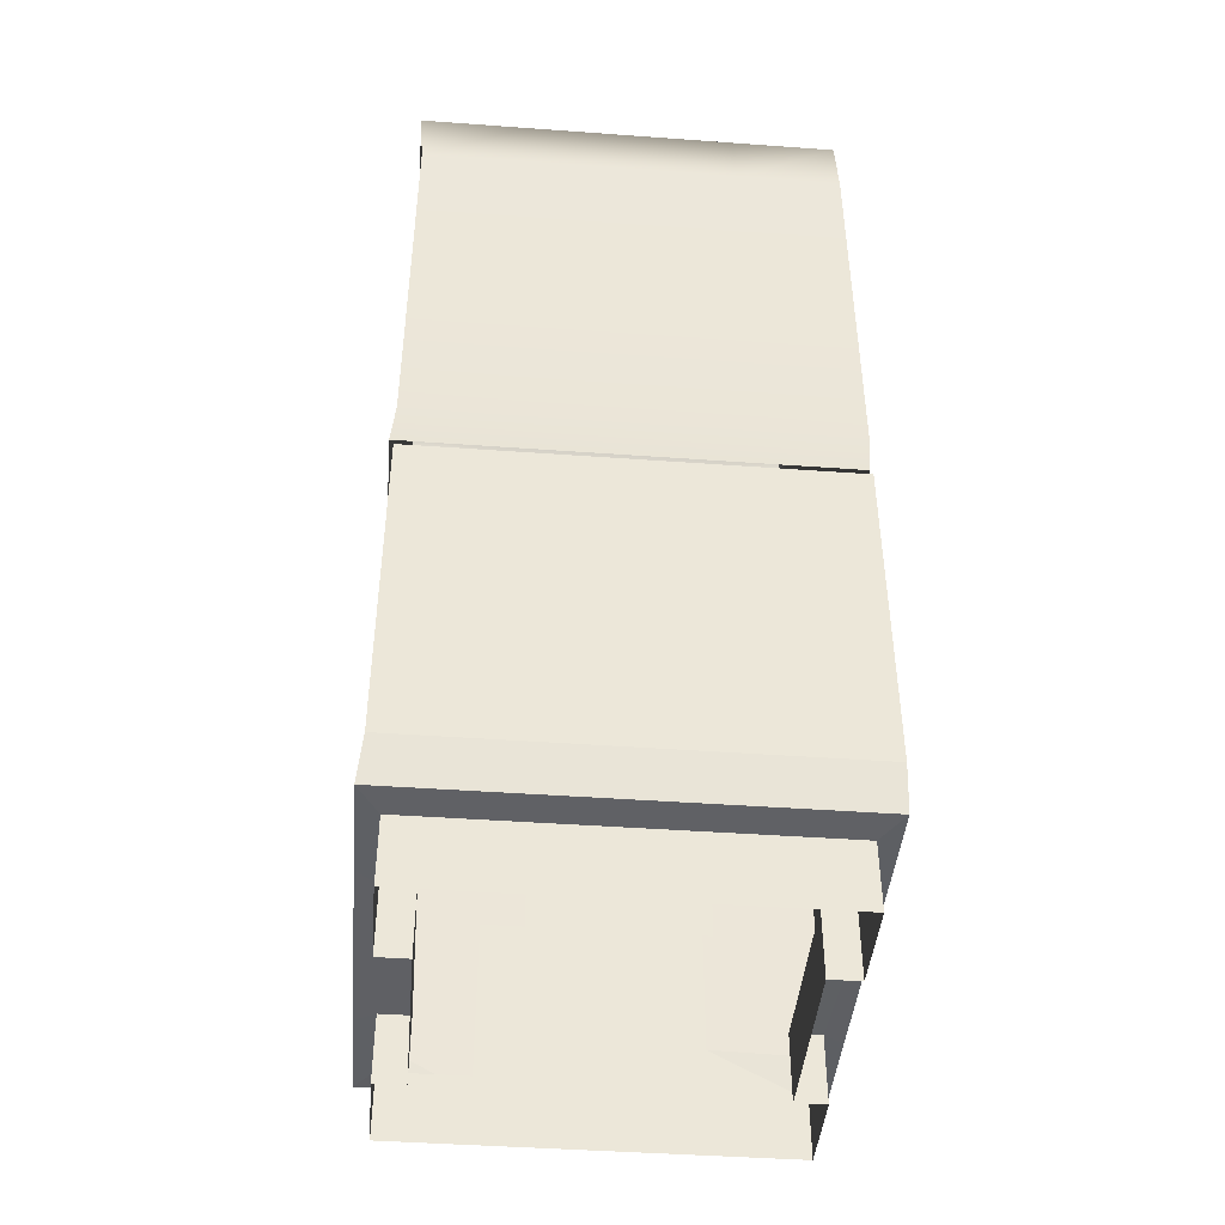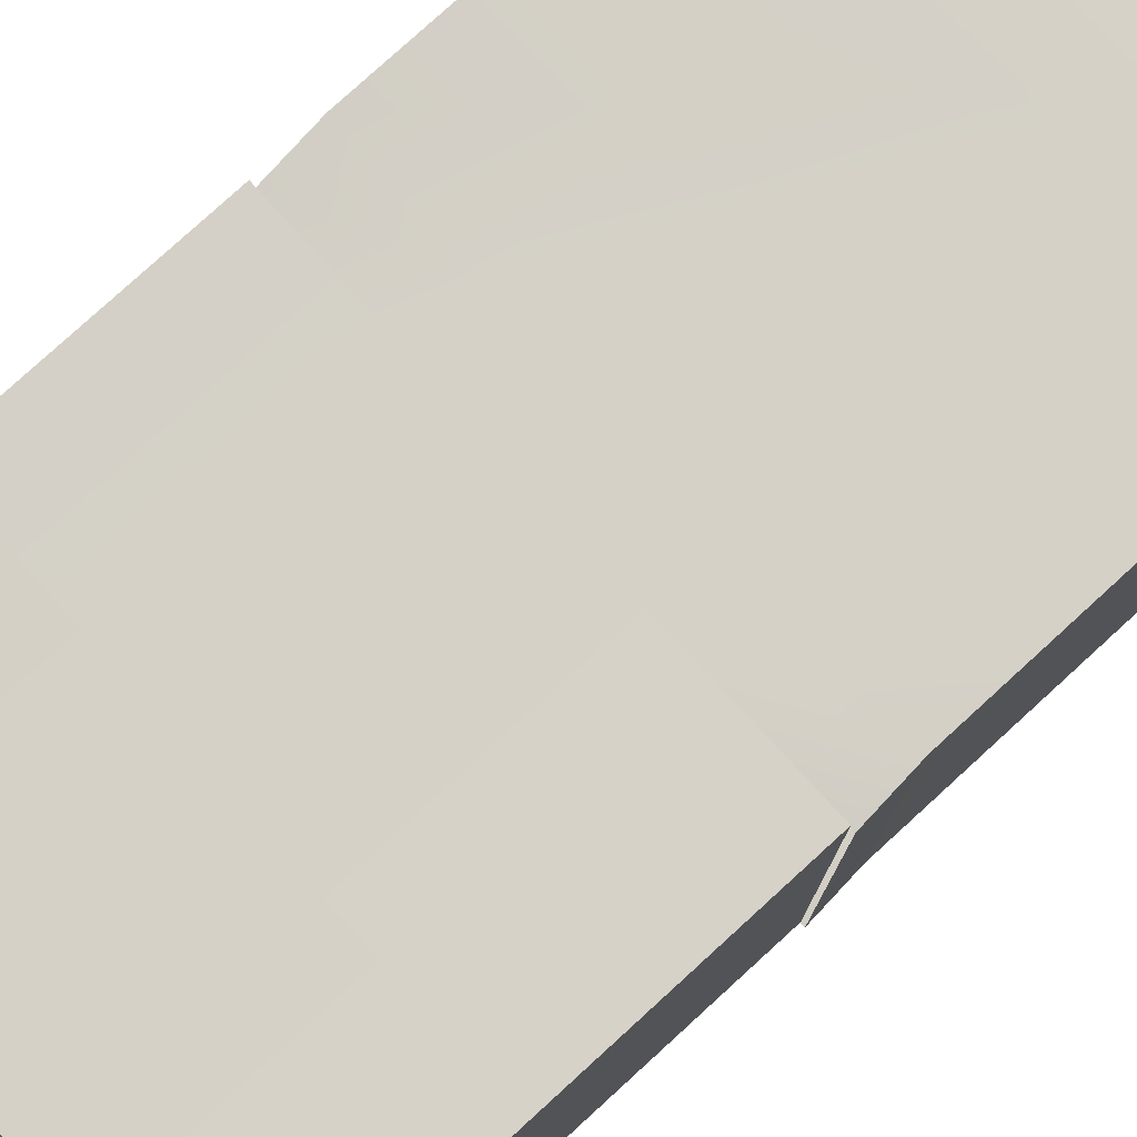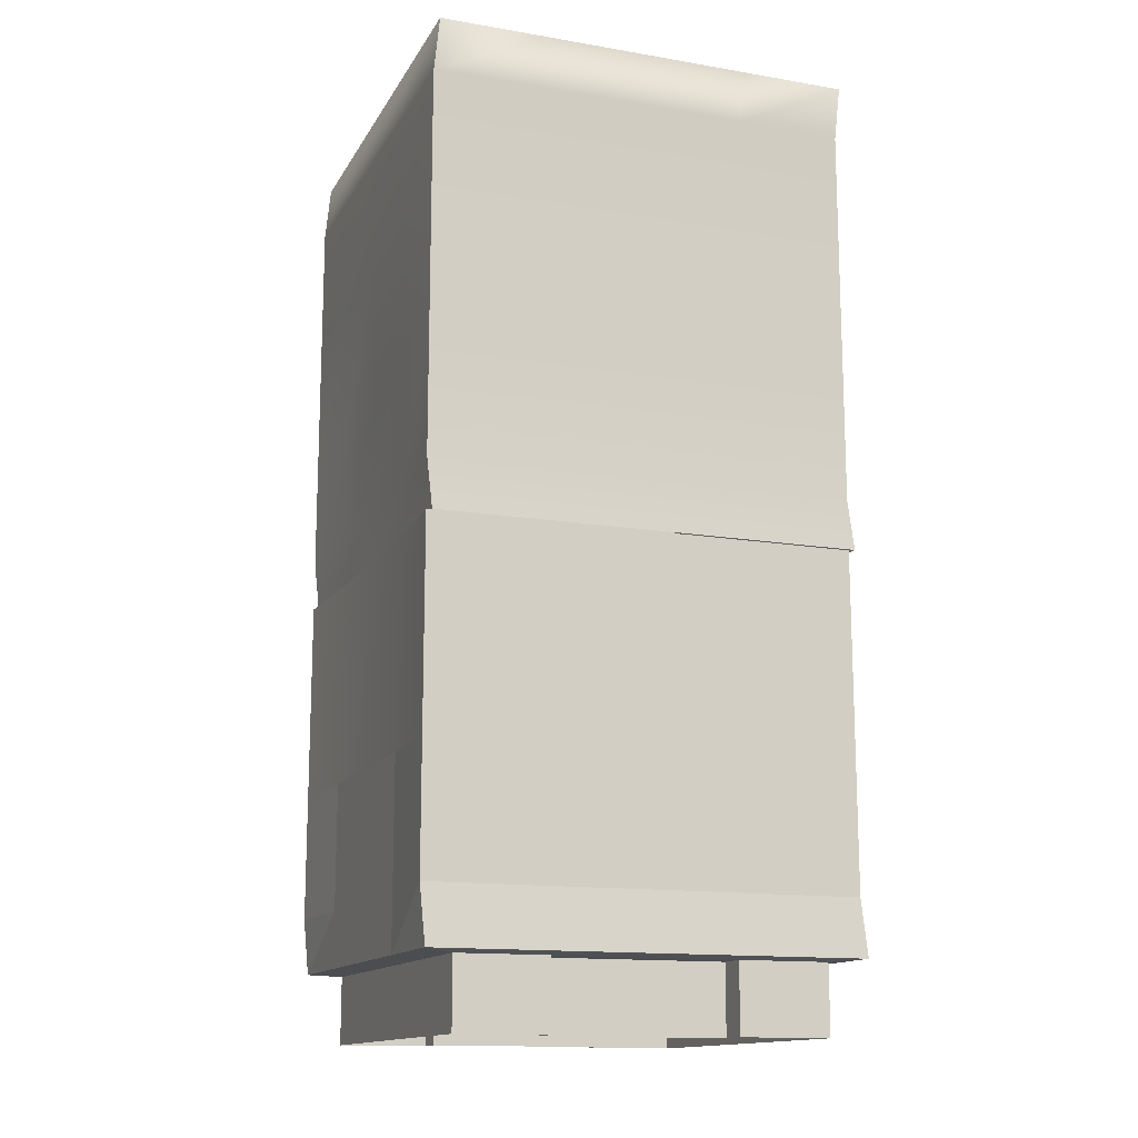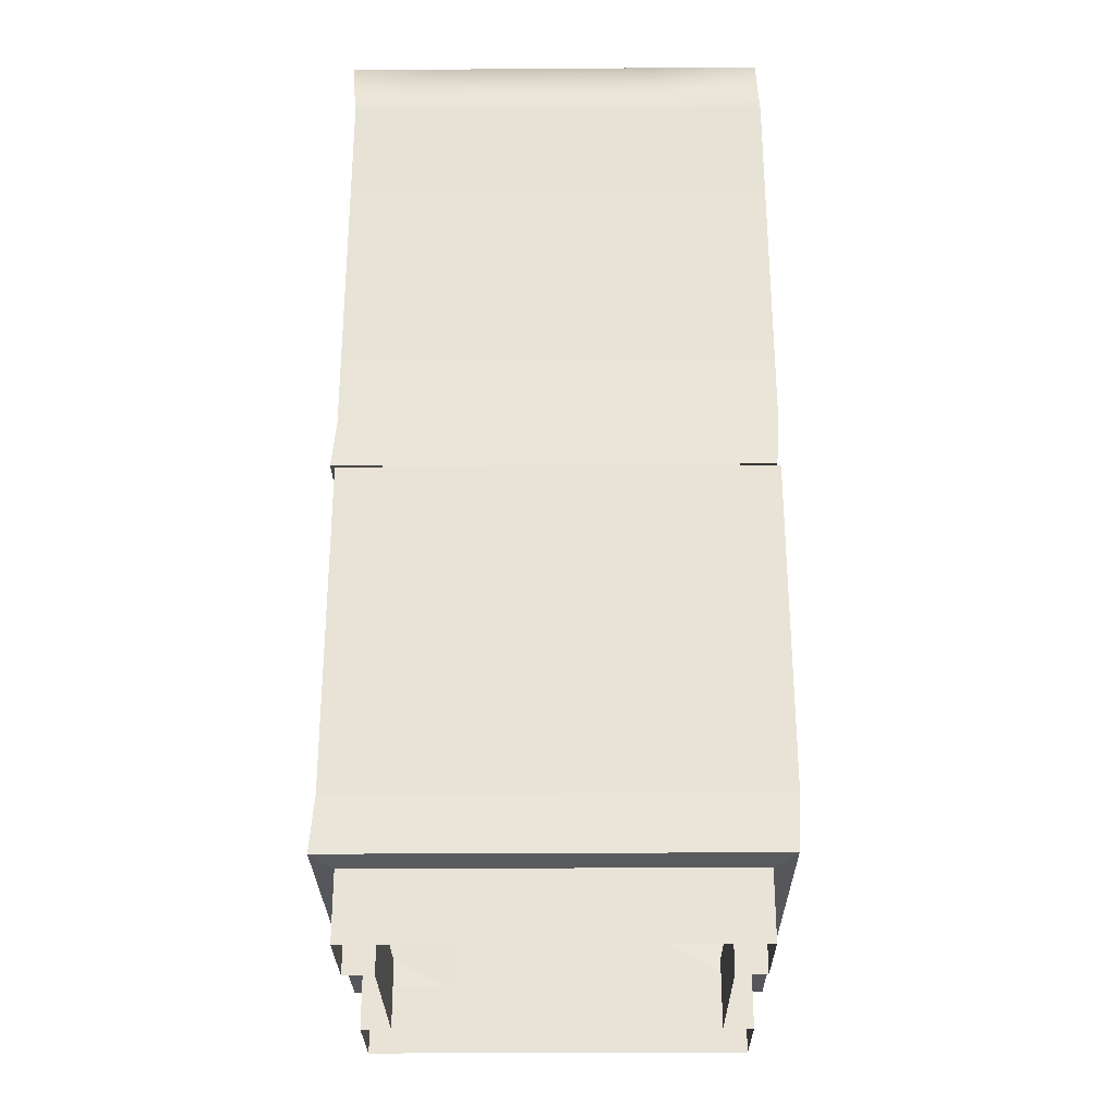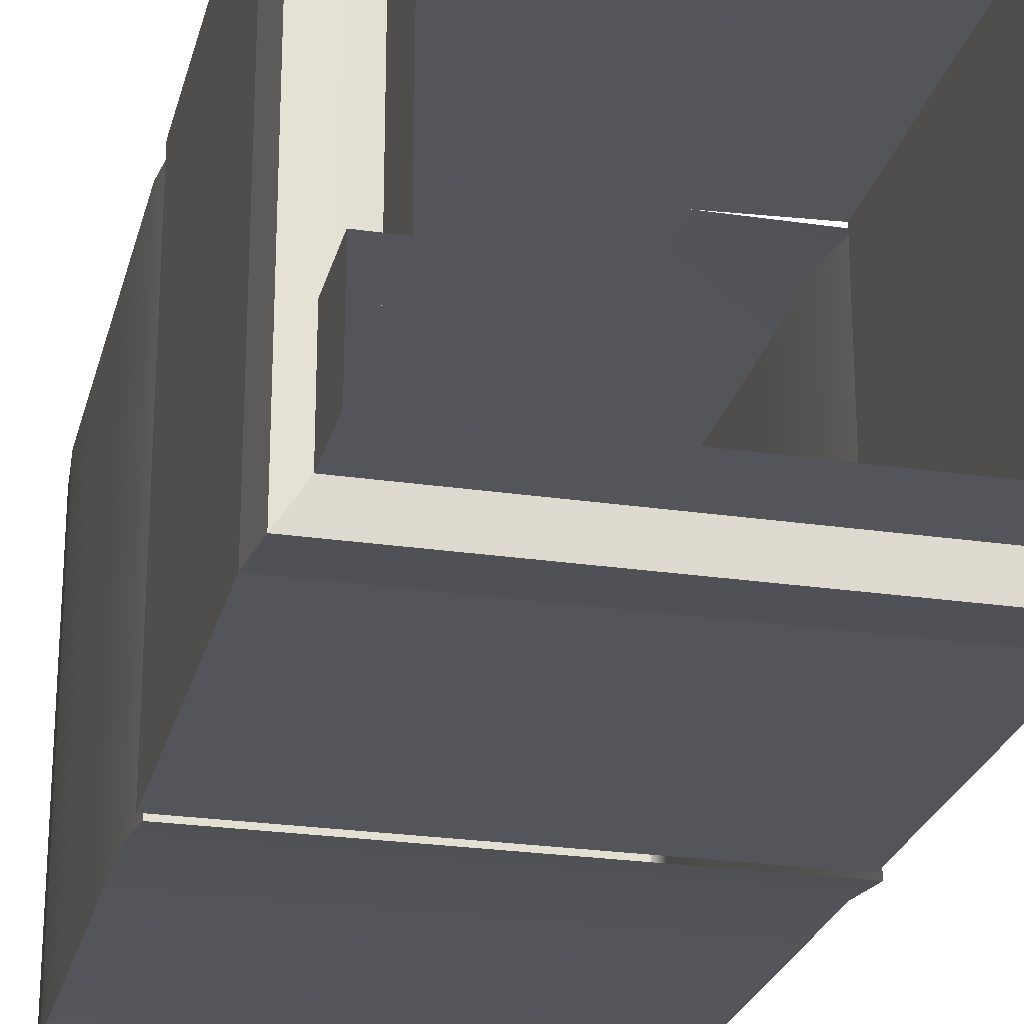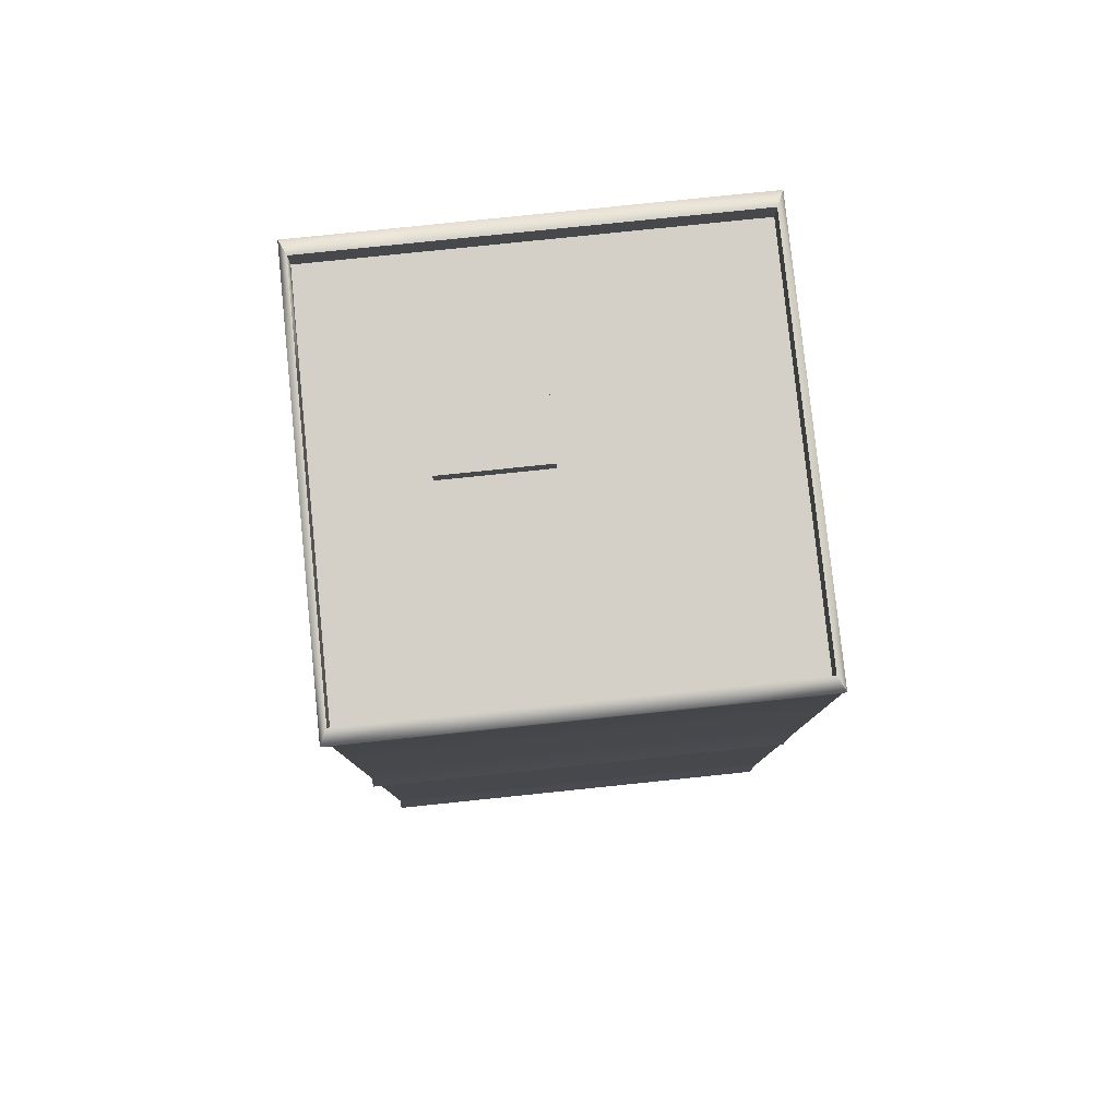
<metadata>
{"format":"obj","ext":"obj","renderer":"f3d","projection":"perspective","resolution":1024,"background":"white","views":[{"elev":-43.7,"azim":-4.9,"up":"+Z"},{"elev":79.0,"azim":-132.4,"up":"+Y"},{"elev":-14.2,"azim":-110.3,"up":"+Z"},{"elev":-27.9,"azim":0.6,"up":"+Z"},{"elev":-24.9,"azim":166.5,"up":"+Y"},{"elev":80.0,"azim":-5.9,"up":"+Z"}]}
</metadata>
<code>
v  -18.09 -17.07 0
v  -9.045 -17.07 0
v  -9.045 -17.07 6.461
v  -18.09 -17.07 6.461
v  0 -17.07 0
v  0 -17.07 6.461
v  9.045 -17.07 0
v  9.045 -17.07 6.461
v  18.09 -17.07 0
v  18.09 -17.07 6.461
v  -19.64 -19.58 12
v  -9.642 -19.58 12
v  -9.642 -19.58 24
v  -19.64 -19.58 24
v  0.3578 -19.58 12
v  0.3578 -19.58 24
v  10.36 -19.58 12
v  10.36 -19.58 24
v  20.36 -19.58 12
v  20.36 -19.58 24
v  -9.642 -19.58 43.28
v  -19.64 -19.58 43.28
v  0.3578 -19.58 43.28
v  10.36 -19.58 43.28
v  20.36 -19.58 43.28
v  -20 -20 43.28
v  -10 -20 43.28
v  -9.642 -19.58 48
v  -19.64 -19.58 48
v  0 -20 43.28
v  0.3578 -19.58 48
v  10 -20 43.28
v  10.36 -19.58 48
v  20 -20 43.28
v  20.36 -19.58 48
v  -9.642 -19.58 60
v  -19.64 -19.58 60
v  0.3578 -19.58 60
v  10.36 -19.58 60
v  20.36 -19.58 60
v  -9.642 -19.58 72
v  -19.64 -19.58 72
v  0.3578 -19.58 72
v  10.36 -19.58 72
v  20.36 -19.58 72
v  -9.642 -19.58 84
v  -19.64 -19.58 84
v  0.3578 -19.58 84
v  10.36 -19.58 84
v  20.36 -19.58 84
v  -19.37 -18.65 86.7
v  -9.684 -18.65 86.7
v  -9.684 -9.323 86.7
v  -19.37 -9.323 86.7
v  0 -18.65 86.7
v  0 -9.323 86.7
v  9.684 -18.65 86.7
v  9.684 -9.323 86.7
v  19.37 -18.65 86.7
v  19.37 -9.323 86.7
v  -9.684 0 86.7
v  -19.37 0 86.7
v  0 0 86.7
v  9.684 0 86.7
v  19.37 0 86.7
v  -9.684 9.323 86.7
v  -19.37 9.323 86.7
v  -9.684 0 88.38
v  0.0001 0 88.38
v  0.0001 9.323 88.38
v  -9.684 9.323 88.38
v  9.684 9.323 86.7
v  0 9.323 86.7
v  19.37 9.323 86.7
v  -9.684 18.65 86.7
v  -19.37 18.65 86.7
v  0 18.65 86.7
v  9.684 18.65 86.7
v  19.37 18.65 86.7
v  -19.64 20.42 84
v  -9.642 20.42 84
v  -9.642 20.42 72
v  -19.64 20.42 72
v  0.3578 20.42 84
v  0.3578 20.42 72
v  10.36 20.42 84
v  10.36 20.42 72
v  20.36 20.42 84
v  20.36 20.42 72
v  -9.642 20.42 60
v  -19.64 20.42 60
v  0 20 60
v  10 20 60
v  20.36 20.42 60
v  -10 20 48
v  -19.64 20.42 48
v  0 20 48
v  10 20 48
v  20.36 20.42 48
v  -10 20 43.28
v  -20 20 43.28
v  0 20 43.28
v  10 20 43.28
v  20 20 43.28
v  -19.64 20.42 43.28
v  -10 20 24
v  -19.64 20.42 24
v  0 20 24
v  10 20 24
v  20.36 20.42 43.28
v  20.36 20.42 24
v  -10 20 12
v  -19.64 20.42 12
v  0 20 12
v  10 20 12
v  20.36 20.42 12
v  -10 20 6.699
v  -20 20 6.699
v  0 20 6.699
v  10 20 6.699
v  20 20 6.699
v  18.09 8.535 0
v  18.09 17.07 0
v  18.09 17.07 6.461
v  18.09 8.535 6.461
v  15.23 0 0
v  15.23 8.535 0
v  15.23 8.535 6.461
v  15.23 0 6.461
v  15.23 -8.535 0
v  15.23 -8.535 6.461
v  18.09 -8.535 0
v  18.09 -8.535 6.461
v  20.36 10.42 12
v  20.36 10.42 24
v  20.36 0.4241 12
v  20.36 0.4241 24
v  20.36 -9.576 12
v  20.36 -9.576 24
v  20.36 10.42 43.28
v  20.36 0.4241 43.28
v  20.36 -9.576 43.28
v  20 10 43.28
v  20.36 10.42 48
v  20 0 43.28
v  20.36 0.4241 48
v  20 -10 43.28
v  20.36 -9.576 48
v  20.36 10.42 60
v  20.36 0.4241 60
v  20.36 -9.576 60
v  20.36 10.42 72
v  20.36 0.4241 72
v  20.36 -9.576 72
v  20.36 10.42 84
v  20.36 0.4241 84
v  20.36 -9.576 84
v  -18.09 17.07 0
v  -18.09 8.535 0
v  -18.09 8.535 6.461
v  -18.09 17.07 6.461
v  -15.23 8.535 0
v  -15.23 0 0
v  -15.23 0 6.461
v  -15.23 8.535 6.461
v  -15.23 -8.535 0
v  -15.23 -8.535 6.461
v  -18.09 -8.535 0
v  -18.09 -8.535 6.461
v  -19.64 10.42 12
v  -19.64 10.42 24
v  -19.64 0.4241 12
v  -19.64 0.4241 24
v  -19.64 -9.576 12
v  -19.64 -9.576 24
v  -19.64 10.42 43.28
v  -19.64 0.4241 43.28
v  -19.64 -9.576 43.28
v  -20 10 43.28
v  -19.64 10.42 48
v  -20 0 43.28
v  -19.64 0.4241 48
v  -20 -10 43.28
v  -19.64 -9.576 48
v  -19.64 10.42 60
v  -19.64 0.4241 60
v  -19.64 -9.576 60
v  -19.64 10.42 72
v  -19.64 0.4241 72
v  -19.64 -9.576 72
v  -19.64 10.42 84
v  -19.64 0.4241 84
v  -19.64 -9.576 84
v  -10 -20 89.04
v  -20 -20 89.04
v  -20 -10 89.04
v  0 -20 89.04
v  10 -20 89.04
v  20 -20 89.04
v  20 -10 89.04
v  -20 0 89.04
v  20 0 89.04
v  -20 10 89.04
v  20 10 89.04
v  -20 20 89.04
v  -10 20 89.04
v  0 20 89.04
v  10 20 89.04
v  20 20 89.04
v  -9.684 -18.65 89.03
v  -19.37 -18.65 89.03
v  -19.37 -9.323 89.03
v  0 -18.65 89.03
v  9.684 -18.65 89.03
v  19.37 -18.65 89.03
v  19.37 -9.323 89.03
v  -19.37 0 89.03
v  19.37 0 89.03
v  -19.37 9.323 89.03
v  19.37 9.323 89.03
v  -19.37 18.65 89.03
v  -9.684 18.65 89.03
v  0 18.65 89.03
v  9.684 18.65 89.03
v  19.37 18.65 89.03
v  -10 -20 6.699
v  -20 -20 6.699
v  0 -20 6.699
v  10 -20 6.699
v  20 -20 6.699
v  -9.045 17.07 6.461
v  -9.045 17.07 0
v  0 17.07 6.461
v  0 17.07 0
v  9.045 17.07 6.461
v  9.045 17.07 0
v  20 10 6.699
v  18.09 0 6.461
v  20 0 6.699
v  20 -10 6.699
v  -20 10 6.699
v  -18.09 0 6.461
v  -20 0 6.699
v  -20 -10 6.699
g Object53
f 1 2 3
f 1 3 4
f 2 5 6
f 2 6 3
f 5 7 8
f 5 8 6
f 7 9 10
f 7 10 8
f 11 12 13
f 11 13 14
f 12 15 16
f 12 16 13
f 15 17 18
f 15 18 16
f 17 19 20
f 17 20 18
f 14 13 21
f 14 21 22
f 13 16 23
f 13 23 21
f 16 18 24
f 16 24 23
f 18 20 25
f 18 25 24
f 26 27 28
f 26 28 29
f 27 30 31
f 27 31 28
f 30 32 33
f 30 33 31
f 32 34 35
f 32 35 33
f 29 28 36
f 29 36 37
f 28 31 38
f 28 38 36
f 31 33 39
f 31 39 38
f 33 35 40
f 33 40 39
f 37 36 41
f 37 41 42
f 36 38 43
f 36 43 41
f 38 39 44
f 38 44 43
f 39 40 45
f 39 45 44
f 42 41 46
f 42 46 47
f 41 43 48
f 41 48 46
f 43 44 49
f 43 49 48
f 44 45 50
f 44 50 49
f 51 52 53
f 51 53 54
f 52 55 56
f 52 56 53
f 55 57 58
f 55 58 56
f 57 59 60
f 57 60 58
f 54 53 61
f 54 61 62
f 53 56 63
f 53 63 61
f 56 58 64
f 56 64 63
f 58 60 65
f 58 65 64
f 62 61 66
f 62 66 67
f 68 69 70
f 68 70 71
f 63 64 72
f 63 72 73
f 64 65 74
f 64 74 72
f 67 66 75
f 67 75 76
f 66 73 77
f 66 77 75
f 73 72 78
f 73 78 77
f 72 74 79
f 72 79 78
f 80 81 82
f 80 82 83
f 81 84 85
f 81 85 82
f 84 86 87
f 84 87 85
f 86 88 89
f 86 89 87
f 83 82 90
f 83 90 91
f 82 85 92
f 82 92 90
f 85 87 93
f 85 93 92
f 87 89 94
f 87 94 93
f 91 90 95
f 91 95 96
f 90 92 97
f 90 97 95
f 92 93 98
f 92 98 97
f 93 94 99
f 93 99 98
f 96 95 100
f 96 100 101
f 95 97 102
f 95 102 100
f 97 98 103
f 97 103 102
f 98 99 104
f 98 104 103
f 105 100 106
f 105 106 107
f 100 102 108
f 100 108 106
f 102 103 109
f 102 109 108
f 103 110 111
f 103 111 109
f 107 106 112
f 107 112 113
f 106 108 114
f 106 114 112
f 108 109 115
f 108 115 114
f 109 111 116
f 109 116 115
f 113 112 117
f 113 117 118
f 112 114 119
f 112 119 117
f 114 115 120
f 114 120 119
f 115 116 121
f 115 121 120
f 122 123 124
f 122 124 125
f 126 127 128
f 126 128 129
f 130 126 129
f 130 129 131
f 9 132 133
f 9 133 10
f 134 116 111
f 134 111 135
f 136 134 135
f 136 135 137
f 138 136 137
f 138 137 139
f 19 138 139
f 19 139 20
f 135 111 110
f 135 110 140
f 137 135 140
f 137 140 141
f 139 137 141
f 139 141 142
f 20 139 142
f 20 142 25
f 143 104 99
f 143 99 144
f 145 143 144
f 145 144 146
f 147 145 146
f 147 146 148
f 34 147 148
f 34 148 35
f 144 99 94
f 144 94 149
f 146 144 149
f 146 149 150
f 148 146 150
f 148 150 151
f 35 148 151
f 35 151 40
f 149 94 89
f 149 89 152
f 150 149 152
f 150 152 153
f 151 150 153
f 151 153 154
f 40 151 154
f 40 154 45
f 152 89 88
f 152 88 155
f 153 152 155
f 153 155 156
f 154 153 156
f 154 156 157
f 45 154 157
f 45 157 50
f 158 159 160
f 158 160 161
f 162 163 164
f 162 164 165
f 163 166 167
f 163 167 164
f 168 1 4
f 168 4 169
f 113 170 171
f 113 171 107
f 170 172 173
f 170 173 171
f 172 174 175
f 172 175 173
f 174 11 14
f 174 14 175
f 107 171 176
f 107 176 105
f 171 173 177
f 171 177 176
f 173 175 178
f 173 178 177
f 175 14 22
f 175 22 178
f 101 179 180
f 101 180 96
f 179 181 182
f 179 182 180
f 181 183 184
f 181 184 182
f 183 26 29
f 183 29 184
f 96 180 185
f 96 185 91
f 180 182 186
f 180 186 185
f 182 184 187
f 182 187 186
f 184 29 37
f 184 37 187
f 91 185 188
f 91 188 83
f 185 186 189
f 185 189 188
f 186 187 190
f 186 190 189
f 187 37 42
f 187 42 190
f 83 188 191
f 83 191 80
f 188 189 192
f 188 192 191
f 189 190 193
f 189 193 192
f 190 42 47
f 190 47 193
f 47 46 194
f 47 194 195
f 193 47 195
f 193 195 196
f 46 48 197
f 46 197 194
f 48 49 198
f 48 198 197
f 49 50 199
f 49 199 198
f 50 157 200
f 50 200 199
f 192 193 196
f 192 196 201
f 157 156 202
f 157 202 200
f 191 192 201
f 191 201 203
f 156 155 204
f 156 204 202
f 81 80 205
f 81 205 206
f 80 191 203
f 80 203 205
f 84 81 206
f 84 206 207
f 86 84 207
f 86 207 208
f 155 88 209
f 155 209 204
f 88 86 208
f 88 208 209
f 195 194 210
f 195 210 211
f 196 195 211
f 196 211 212
f 194 197 213
f 194 213 210
f 197 198 214
f 197 214 213
f 198 199 215
f 198 215 214
f 199 200 216
f 199 216 215
f 201 196 212
f 201 212 217
f 200 202 218
f 200 218 216
f 203 201 217
f 203 217 219
f 202 204 220
f 202 220 218
f 206 205 221
f 206 221 222
f 205 203 219
f 205 219 221
f 207 206 222
f 207 222 223
f 208 207 223
f 208 223 224
f 204 209 225
f 204 225 220
f 209 208 224
f 209 224 225
f 211 210 52
f 211 52 51
f 212 211 51
f 212 51 54
f 210 213 55
f 210 55 52
f 213 214 57
f 213 57 55
f 214 215 59
f 214 59 57
f 215 216 60
f 215 60 59
f 217 212 54
f 217 54 62
f 216 218 65
f 216 65 60
f 219 217 62
f 219 62 67
f 218 220 74
f 218 74 65
f 222 221 76
f 222 76 75
f 221 219 67
f 221 67 76
f 223 222 75
f 223 75 77
f 224 223 77
f 224 77 78
f 220 225 79
f 220 79 74
f 225 224 78
f 225 78 79
f 4 3 226
f 4 226 227
f 3 6 228
f 3 228 226
f 6 8 229
f 6 229 228
f 8 10 230
f 8 230 229
f 161 231 232
f 161 232 158
f 231 233 234
f 231 234 232
f 233 235 236
f 233 236 234
f 235 124 123
f 235 123 236
f 125 124 121
f 125 121 237
f 238 125 237
f 238 237 239
f 133 238 239
f 133 239 240
f 10 133 240
f 10 240 230
f 161 160 241
f 161 241 118
f 160 242 243
f 160 243 241
f 242 169 244
f 242 244 243
f 169 4 227
f 169 227 244
f 118 117 231
f 118 231 161
f 117 119 233
f 117 233 231
f 119 120 235
f 119 235 233
f 120 121 124
f 120 124 235
f 227 226 12
f 227 12 11
f 226 228 15
f 226 15 12
f 228 229 17
f 228 17 15
f 229 230 19
f 229 19 17
f 237 121 116
f 237 116 134
f 239 237 134
f 239 134 136
f 240 239 136
f 240 136 138
f 230 240 138
f 230 138 19
f 118 241 170
f 118 170 113
f 241 243 172
f 241 172 170
f 243 244 174
f 243 174 172
f 244 227 11
f 244 11 174
f 61 63 69
f 61 69 68
f 63 73 70
f 63 70 69
f 73 66 71
f 73 71 70
f 66 61 68
f 66 68 71
f 122 125 128
f 122 128 127
f 125 238 129
f 125 129 128
f 238 133 131
f 238 131 129
f 133 132 130
f 133 130 131
f 242 160 165
f 242 165 164
f 160 159 162
f 160 162 165
f 168 169 167
f 168 167 166
f 169 242 164
f 169 164 167

</code>
